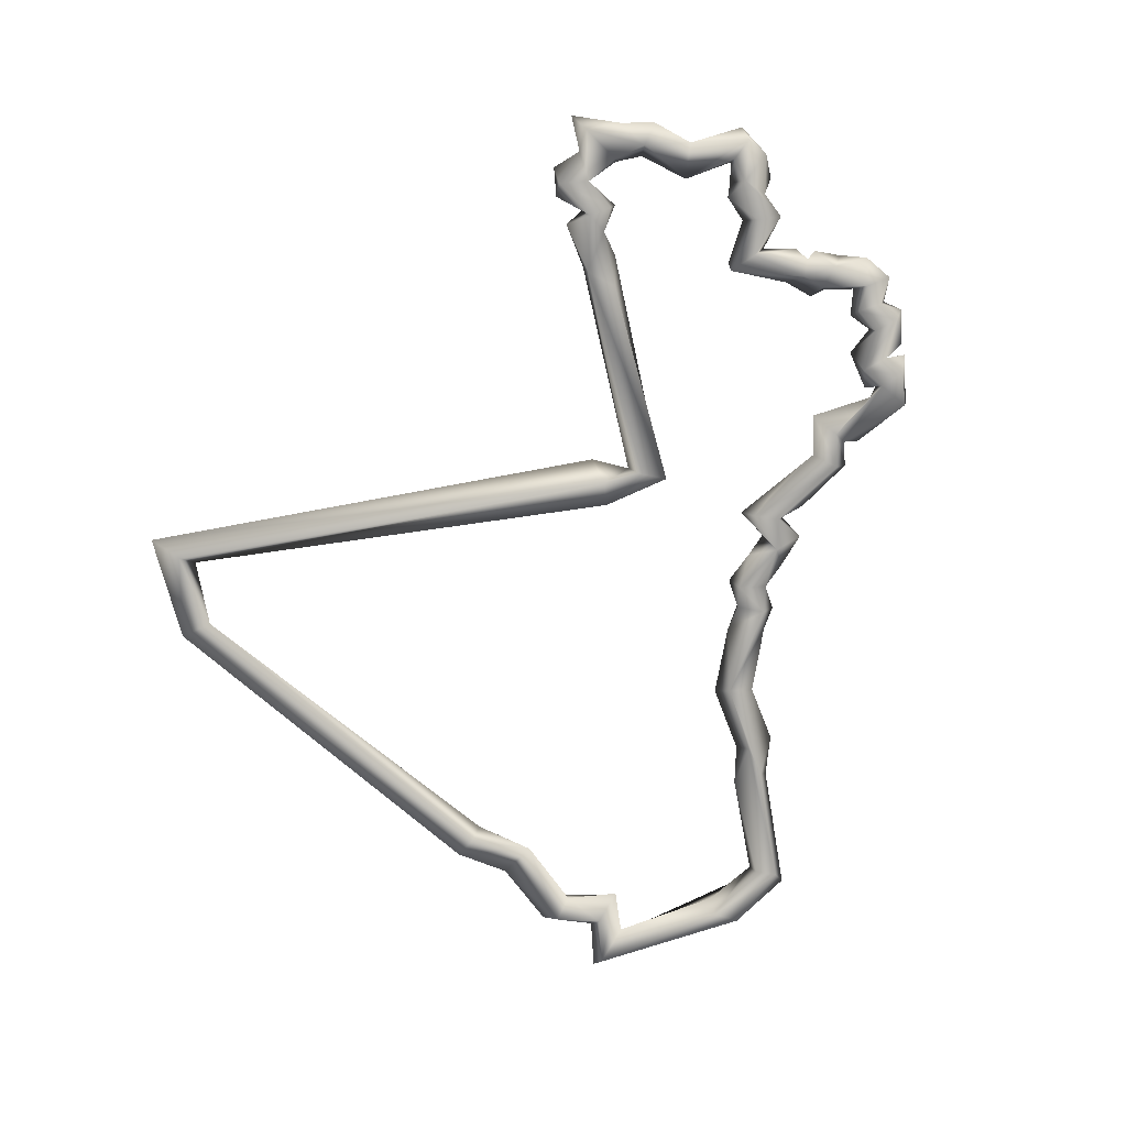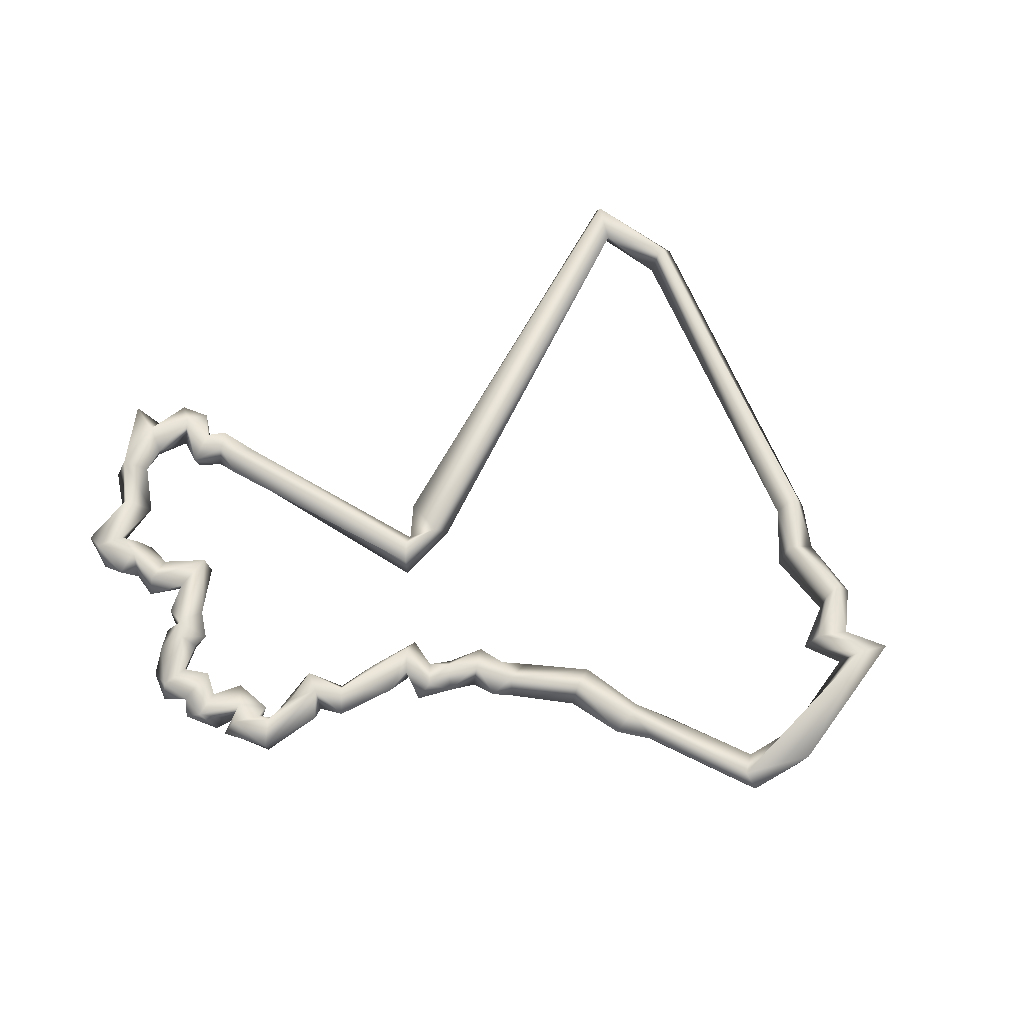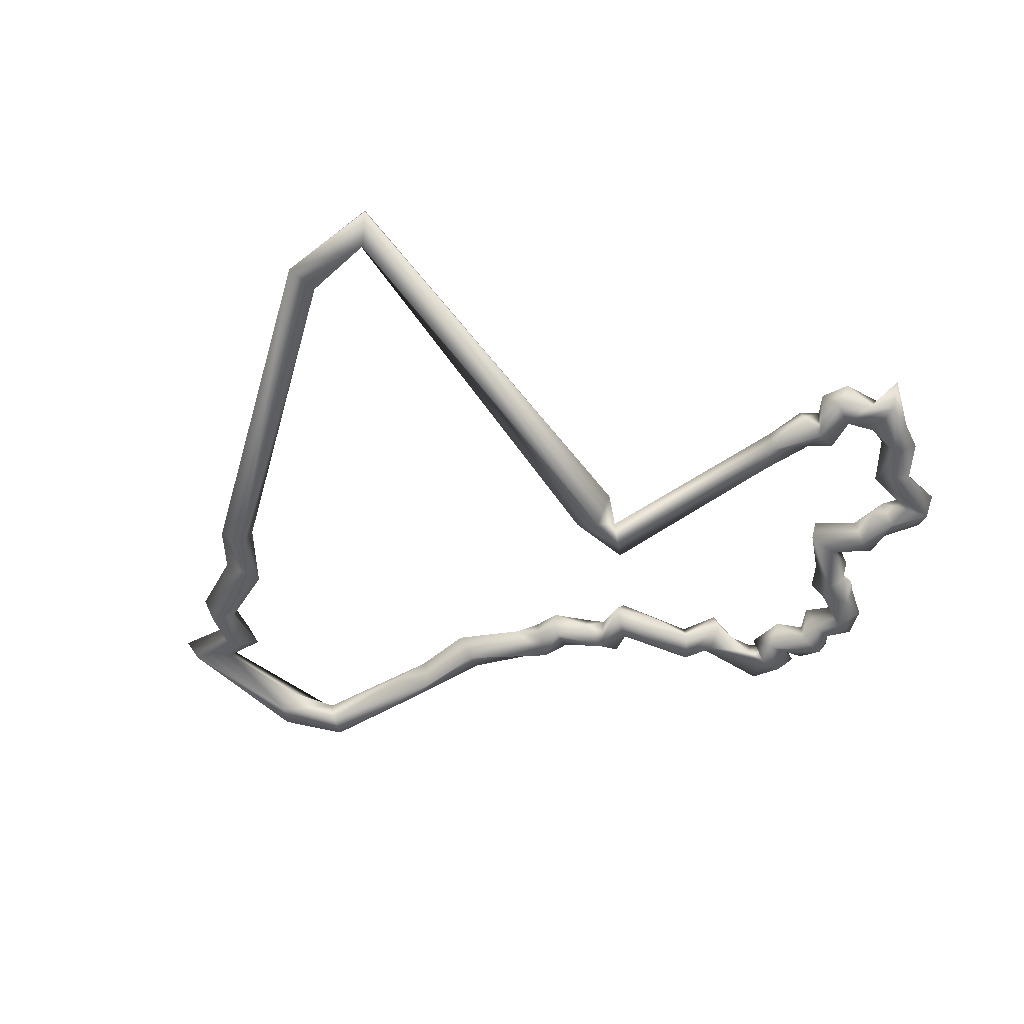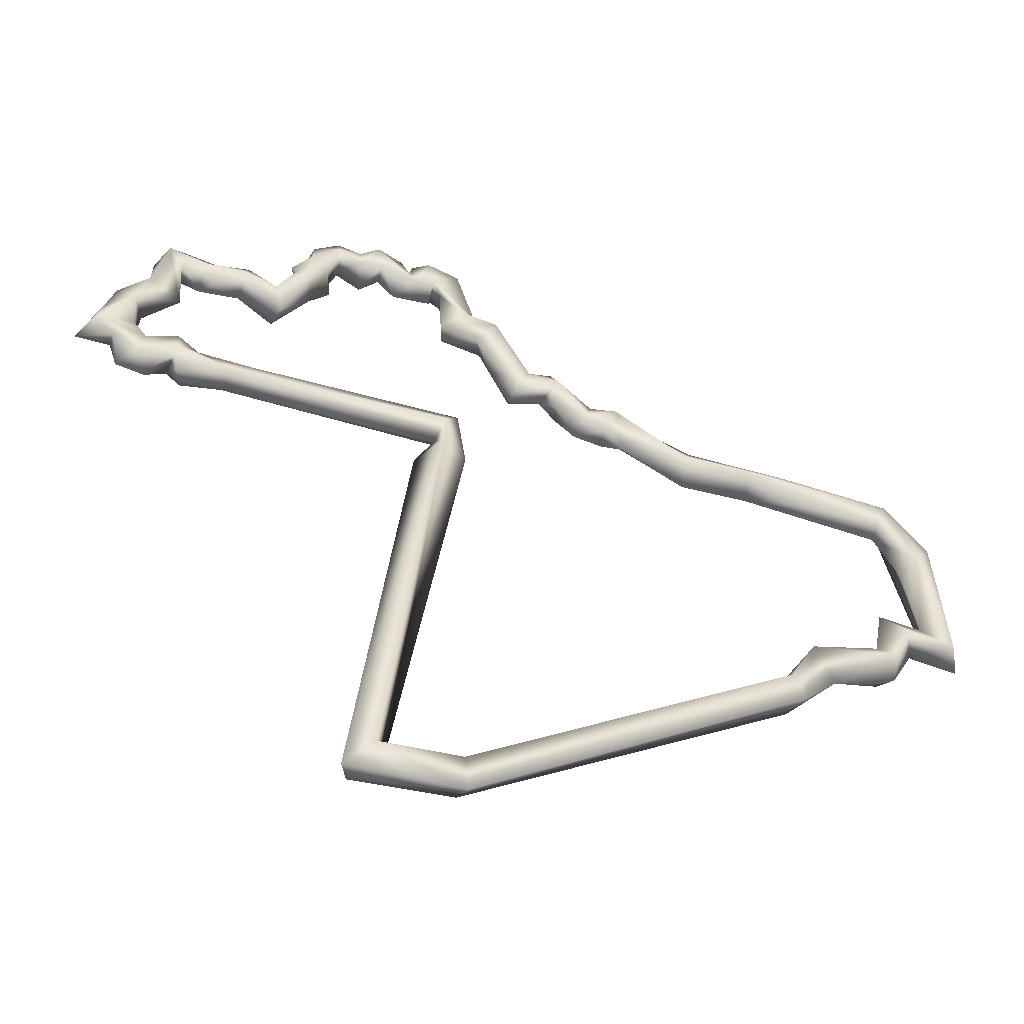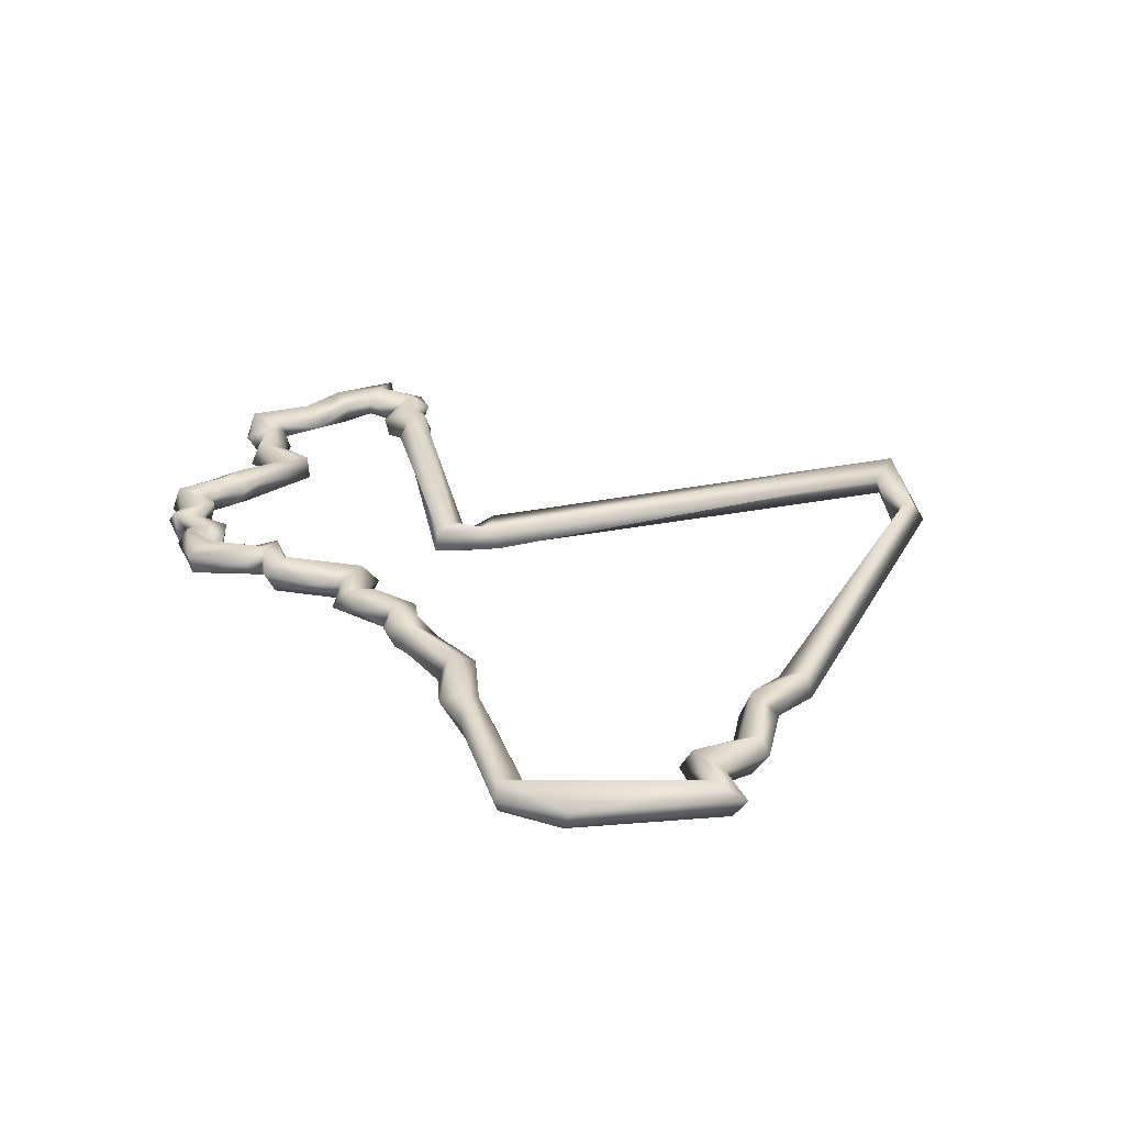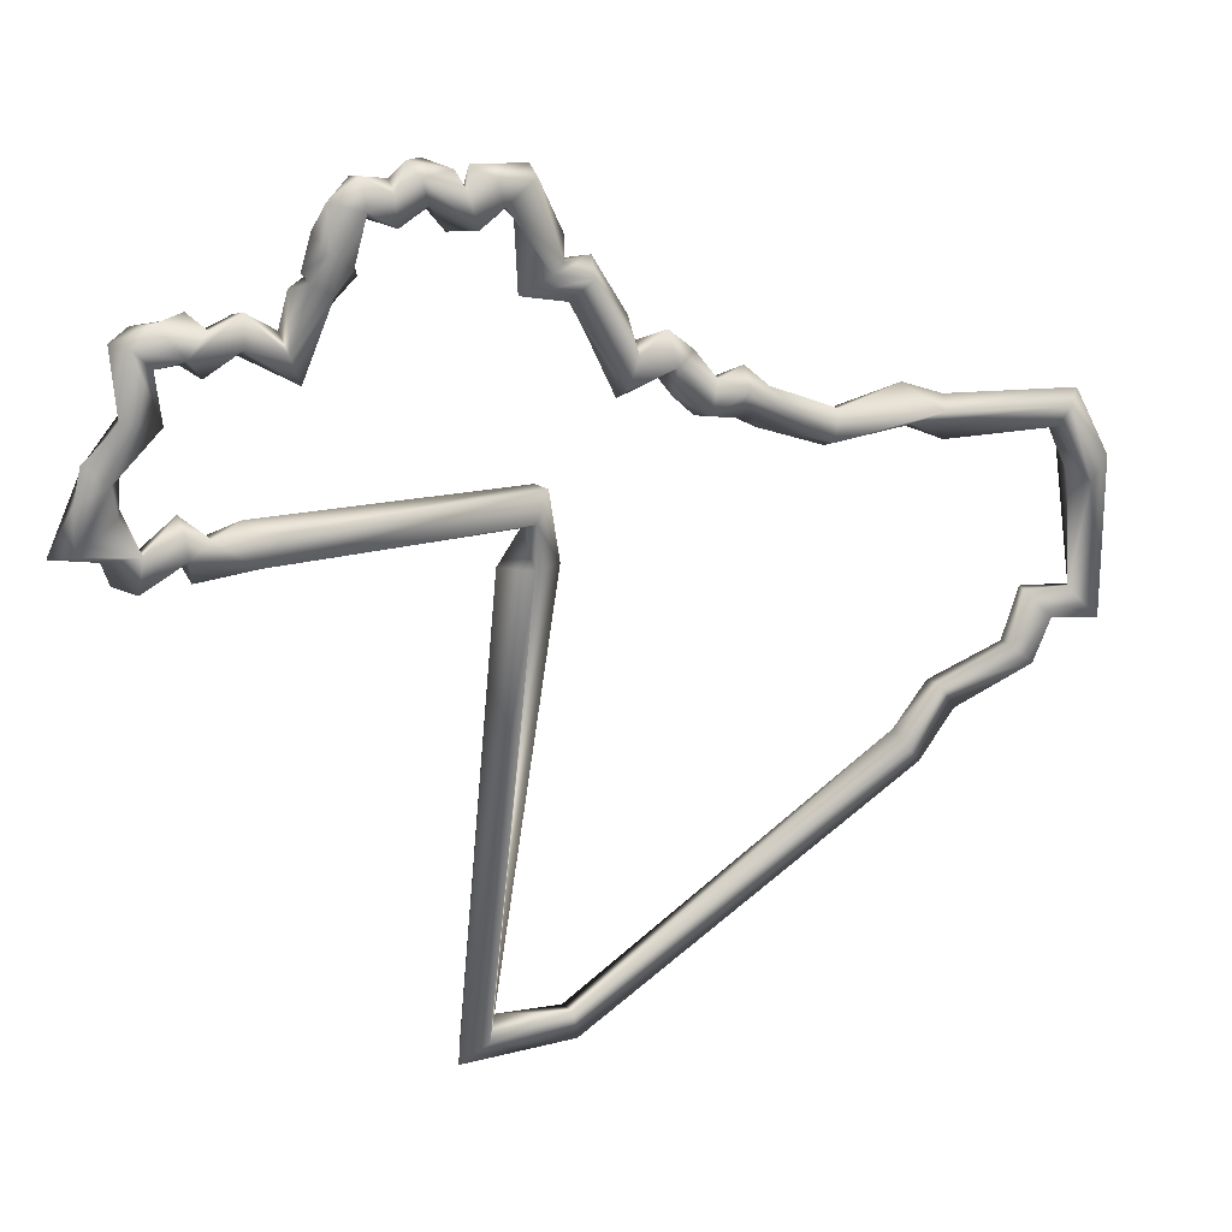
<metadata>
{"format":"obj","ext":"obj","renderer":"f3d","projection":"perspective","resolution":1024,"background":"white","views":[{"elev":-78.0,"azim":-73.8,"up":"+Y"},{"elev":64.9,"azim":33.9,"up":"+Y"},{"elev":-50.5,"azim":-139.8,"up":"+Y"},{"elev":-53.7,"azim":-15.5,"up":"+Z"},{"elev":31.1,"azim":80.5,"up":"+Y"},{"elev":30.3,"azim":-21.1,"up":"+Z"}]}
</metadata>
<code>
o ML.001_CUCurve.1681
v 0.9864 0.000648 0.5386
v 0.9841 0.002001 0.5418
v 0.9824 -0.000706 0.5432
v 0.9854 -0.00188 0.5399
v 0.9833 -0.001927 0.5548
v 0.9822 0.000813 0.5548
v 0.9804 0.001931 0.5632
v 0.985 -0.001477 0.5572
v 0.9857 0.000949 0.5568
v 0.9823 0.000454 0.5638
v 0.9796 0.000796 0.5605
v 0.9804 -0.001947 0.5633
v 0.9796 -0.001395 0.5611
v 0.9644 0.001114 0.563
v 0.9646 0.001971 0.5645
v 0.968 -0.000755 0.5616
v 0.9677 -0.001786 0.5649
v 0.9685 0.000674 0.5655
v 0.9642 -0.001869 0.5643
v 0.9643 0.000965 0.5673
v 0.9574 -0.000918 0.5667
v 0.9568 0.000737 0.5623
v 0.9571 0.002006 0.5652
v 0.9565 -0.002191 0.564
v 0.9506 -0.000779 0.57
v 0.9497 0.001977 0.5692
v 0.9496 -8.2e-05 0.5658
v 0.9483 -0.001991 0.5705
v 0.9474 0.001335 0.5677
v 0.9471 -0.001004 0.5677
v 0.9487 0.000795 0.5717
v 0.9453 0.002008 0.5701
v 0.9441 0.000782 0.5676
v 0.9447 -0.001866 0.5685
v 0.9456 -0.000906 0.5715
v 0.9414 -0.000757 0.5706
v 0.9439 0.000423 0.5741
v 0.9422 0.00213 0.572
v 0.9399 0.000838 0.5729
v 0.9415 -0.002055 0.5739
v 0.9416 0.001933 0.5755
v 0.941 -0.000599 0.577
v 0.9381 -0.001425 0.5752
v 0.9381 0.001127 0.5755
v 0.9365 0.001983 0.573
v 0.9363 -0.00037 0.5711
v 0.9377 0.000695 0.5784
v 0.934 0.00075 0.577
v 0.9369 -0.001871 0.5725
v 0.9339 -0.00195 0.5833
v 0.9329 0.001985 0.582
v 0.932 -0.000714 0.581
v 0.9345 0.000626 0.5844
v 0.9303 0.001983 0.584
v 0.9282 0.001526 0.5825
v 0.9275 -0.000737 0.5823
v 0.9301 -0.001953 0.5842
v 0.9321 0.000694 0.5866
v 0.9281 0.000692 0.5865
v 0.9314 -0.001064 0.5849
v 0.9273 -0.000484 0.5892
v 0.9262 -0.001686 0.5907
v 0.9291 -0.00139 0.5928
v 0.9277 0.001952 0.5904
v 0.9292 0.001028 0.5932
v 0.9261 0.0008 0.5905
v 0.9254 -0.001925 0.5934
v 0.9236 -0.000372 0.5943
v 0.9243 0.001942 0.593
v 0.9235 0.001932 0.5907
v 0.9233 -0.000899 0.5921
v 0.9262 0.000773 0.589
v 0.9238 -0.001963 0.5891
v 0.9217 0.0006 0.5884
v 0.9198 -0.001392 0.5917
v 0.9197 0.000797 0.5912
v 0.9202 0.001909 0.5946
v 0.9191 -0.001935 0.5943
v 0.9222 -0.000831 0.5943
v 0.9184 2.9e-05 0.5953
v 0.917 -0.00143 0.593
v 0.9177 0.001462 0.5896
v 0.9171 0.00075 0.5936
v 0.917 -0.001914 0.5903
v 0.9147 0.000843 0.5906
v 0.9145 -0.001933 0.5921
v 0.9142 0.001921 0.5938
v 0.9144 -0.000854 0.5948
v 0.9115 -0.000666 0.5929
v 0.912 0.001948 0.5876
v 0.9113 -0.00203 0.589
v 0.9105 0.000703 0.5901
v 0.9137 0.000469 0.5873
v 0.9133 -0.001403 0.5871
v 0.909 -0.000722 0.5873
v 0.9107 0.001953 0.5861
v 0.9097 -0.000982 0.5863
v 0.9141 0.000699 0.5856
v 0.9083 0.00077 0.5854
v 0.9118 0.000813 0.5833
v 0.9114 -0.00198 0.5854
v 0.9073 0.000834 0.5818
v 0.9085 -0.000999 0.5774
v 0.9078 0.001461 0.5775
v 0.9075 -0.001931 0.5804
v 0.9035 0.000836 0.5803
v 0.9042 -0.000724 0.5846
v 0.9039 0.0019 0.5834
v 0.9037 -0.001991 0.5819
v 0.8997 0.002012 0.5818
v 0.9012 -0.000806 0.5835
v 0.8989 0.000954 0.5801
v 0.9004 -0.000771 0.5793
v 0.8991 -0.001962 0.5817
v 0.8997 0.000804 0.5847
v 0.8977 0.000768 0.5842
v 0.8963 -0.00147 0.5811
v 0.8967 0.000868 0.5808
v 0.8947 -0.001957 0.5833
v 0.8968 -0.000751 0.5848
v 0.8954 0.001963 0.5837
v 0.8933 0.000663 0.583
v 0.8943 0.001987 0.5766
v 0.8932 -0.001384 0.5768
v 0.897 -1.2e-05 0.5753
v 0.8905 0.001727 0.5722
v 0.8932 0.000608 0.5711
v 0.892 -0.001985 0.5717
v 0.8899 -0.000794 0.5735
v 0.8889 -0.000782 0.5698
v 0.893 0.000857 0.5681
v 0.8926 -0.000697 0.5681
v 0.8884 -0.001972 0.5658
v 0.8865 0.000701 0.5646
v 0.8906 -0.000945 0.5644
v 0.8905 0.001999 0.5665
v 0.8936 0.002009 0.5627
v 0.8941 -0.001575 0.5645
v 0.8934 -0.001885 0.5612
v 0.8916 0.000683 0.5611
v 0.8949 0.000772 0.5604
v 0.8972 0.001686 0.563
v 0.8977 -0.001453 0.5661
v 0.8979 -0.001958 0.5636
v 0.8977 0.000814 0.5666
v 0.9002 -0.000907 0.5646
v 0.8982 -0.000622 0.5607
v 0.8989 0.001842 0.5615
v 0.9034 0.000964 0.5611
v 0.8999 0.001828 0.5636
v 0.9039 -0.00172 0.5616
v 0.9031 0.000804 0.5651
v 0.9065 -0.000901 0.5641
v 0.9276 0.000342 0.5597
v 0.9294 0.001483 0.5632
v 0.9299 -0.000734 0.5637
v 0.9283 -0.001964 0.5611
v 0.9281 0.001955 0.5612
v 0.9301 0.001925 0.5575
v 0.9255 0.000881 0.556
v 0.931 -0.000572 0.5561
v 0.9281 -0.002087 0.5566
v 0.92 -0.00078 0.5032
v 0.921 0.001857 0.5041
v 0.9243 0.000884 0.507
v 0.9228 -0.001991 0.5059
v 0.9321 -0.000889 0.5031
v 0.9315 -0.001438 0.5068
v 0.9316 0.002217 0.5051
v 0.9676 -0.000857 0.5269
v 0.9664 0.001935 0.5273
v 0.966 -0.001947 0.5291
v 0.9654 0.000784 0.5301
v 0.9691 -0.001314 0.5354
v 0.9715 3e-06 0.5316
v 0.9694 0.001989 0.5341
v 0.9768 0.001366 0.5373
v 0.9786 -0.001966 0.5362
v 0.9785 6.2e-05 0.5344
v 0.9773 0.00194 0.5351
v 0.9767 -0.000786 0.5381
v 0.9812 0.000764 0.5397
v 0.9787 0.001938 0.5427
v 0.9802 -0.002032 0.541
v 0.9777 -0.000782 0.5438
f 4 5 3
f 2 9 1
f 3 6 2
f 5 6 3
f 1 8 4
f 6 7 2
f 7 10 9
f 5 11 6
f 8 12 5
f 12 13 5
f 10 12 8
f 10 17 12
f 14 15 7
f 13 16 11
f 7 18 10
f 15 18 7
f 19 16 13
f 15 20 18
f 20 21 17
f 14 22 15
f 21 24 17
f 19 22 14
f 21 25 24
f 23 25 21
f 22 26 23
f 24 27 22
f 25 28 24
f 28 30 27
f 26 31 25
f 26 32 31
f 29 32 26
f 28 34 30
f 33 38 32
f 35 40 34
f 36 38 33
f 32 37 35
f 38 37 32
f 37 40 35
f 36 39 38
f 39 41 38
f 37 42 40
f 41 42 37
f 40 46 39
f 39 45 41
f 43 49 40
f 43 50 49
f 45 47 44
f 47 50 43
f 48 51 45
f 49 52 48
f 51 53 47
f 52 51 48
f 50 52 49
f 53 57 50
f 51 54 53
f 52 55 51
f 50 56 52
f 54 58 60
f 56 59 55
f 57 61 56
f 54 65 58
f 60 62 57
f 58 63 60
f 65 67 63
f 61 66 64
f 62 66 61
f 63 67 62
f 70 71 68
f 66 70 69
f 71 73 67
f 62 72 66
f 73 74 72
f 75 76 74
f 76 77 70
f 71 78 73
f 77 79 71
f 77 80 79
f 80 81 78
f 76 82 77
f 75 82 76
f 81 84 78
f 84 85 82
f 85 87 82
f 81 86 84
f 83 88 81
f 87 88 83
f 87 89 88
f 85 90 87
f 89 91 86
f 86 93 85
f 91 94 86
f 92 95 91
f 90 96 92
f 96 97 95
f 97 101 91
f 93 98 90
f 94 98 93
f 96 99 97
f 94 100 98
f 99 105 97
f 96 102 99
f 101 103 100
f 102 107 105
f 103 106 104
f 105 109 103
f 107 109 105
f 106 110 108
f 107 114 109
f 110 111 107
f 115 120 111
f 110 116 115
f 112 118 110
f 117 118 112
f 118 121 110
f 120 119 114
f 121 122 120
f 121 123 122
f 118 123 121
f 119 125 117
f 125 126 123
f 126 129 124
f 126 130 129
f 127 136 126
f 128 132 127
f 130 133 128
f 126 134 130
f 136 134 126
f 134 135 133
f 135 138 133
f 131 137 136
f 135 139 138
f 137 140 136
f 140 139 135
f 137 141 140
f 141 144 139
f 137 142 141
f 139 143 138
f 138 145 137
f 143 145 138
f 143 146 145
f 144 146 143
f 150 148 142
f 142 147 144
f 148 149 147
f 147 151 144
f 151 153 146
f 149 154 151
f 153 155 152
f 151 156 153
f 154 157 151
f 155 158 150
f 155 159 158
f 156 159 155
f 157 161 156
f 154 162 157
f 159 154 158
f 159 160 154
f 160 163 162
f 164 160 159
f 165 159 161
f 162 165 161
f 164 167 163
f 167 168 166
f 165 169 164
f 166 168 165
f 168 169 165
f 167 172 168
f 169 170 167
f 171 175 170
f 170 174 172
f 172 174 173
f 173 176 171
f 174 176 173
f 174 177 176
f 175 178 174
f 176 180 175
f 177 180 176
f 179 178 175
f 177 183 180
f 182 184 178
f 181 183 177
f 184 185 181
f 182 4 184
f 183 1 182
f 185 2 183
f 4 3 185
f 2 7 9
f 4 8 5
f 1 9 8
f 9 10 8
f 6 11 7
f 5 13 11
f 11 14 7
f 11 16 14
f 12 19 13
f 12 17 19
f 10 18 17
f 16 19 14
f 18 20 17
f 15 23 20
f 15 22 23
f 17 24 19
f 20 23 21
f 19 24 22
f 23 26 25
f 22 27 26
f 24 28 27
f 27 29 26
f 27 30 29
f 25 31 28
f 31 35 28
f 30 33 29
f 31 32 35
f 29 33 32
f 30 34 33
f 28 35 34
f 34 36 33
f 34 40 36
f 36 40 39
f 38 41 37
f 41 44 42
f 42 43 40
f 42 44 43
f 40 49 46
f 41 45 44
f 39 46 45
f 46 48 45
f 44 47 43
f 46 49 48
f 45 51 47
f 47 53 50
f 53 60 57
f 53 54 60
f 51 55 54
f 52 56 55
f 50 57 56
f 55 59 54
f 56 61 59
f 59 64 54
f 59 61 64
f 57 62 61
f 60 63 62
f 54 64 65
f 58 65 63
f 64 69 65
f 64 66 69
f 65 68 67
f 65 69 68
f 69 70 68
f 68 71 67
f 67 73 62
f 66 72 70
f 62 73 72
f 72 74 70
f 73 75 74
f 74 76 70
f 70 77 71
f 73 78 75
f 71 79 78
f 79 80 78
f 77 83 80
f 77 82 83
f 78 84 75
f 80 83 81
f 75 84 82
f 84 86 85
f 82 87 83
f 81 88 86
f 88 89 86
f 87 92 89
f 87 90 92
f 89 92 91
f 85 93 90
f 86 94 93
f 92 96 95
f 95 97 91
f 91 101 94
f 90 98 96
f 98 100 96
f 94 101 100
f 99 102 105
f 97 105 101
f 100 104 96
f 100 103 104
f 96 104 102
f 101 105 103
f 104 108 102
f 104 106 108
f 102 108 107
f 103 109 106
f 108 110 107
f 109 113 106
f 109 114 113
f 107 111 114
f 106 112 110
f 106 113 112
f 113 114 112
f 110 115 111
f 111 120 114
f 115 116 120
f 114 117 112
f 110 121 116
f 114 119 117
f 116 121 120
f 120 122 119
f 122 124 119
f 122 123 124
f 117 125 118
f 119 124 125
f 118 125 123
f 124 128 125
f 123 126 124
f 124 129 128
f 125 127 126
f 125 128 127
f 129 130 128
f 127 131 136
f 127 132 131
f 128 133 132
f 130 134 133
f 134 136 135
f 133 138 132
f 132 138 131
f 131 138 137
f 136 140 135
f 140 141 139
f 141 142 144
f 139 144 143
f 137 145 142
f 145 150 142
f 145 146 150
f 142 148 147
f 147 149 151
f 148 150 149
f 146 152 150
f 144 151 146
f 146 153 152
f 152 155 150
f 153 156 155
f 150 158 149
f 151 157 156
f 149 158 154
f 156 161 159
f 157 162 161
f 154 160 162
f 164 163 160
f 165 164 159
f 162 166 165
f 162 163 166
f 163 167 166
f 164 169 167
f 168 173 169
f 169 171 170
f 168 172 173
f 167 170 172
f 169 173 171
f 170 175 174
f 171 176 175
f 174 178 181
f 175 180 179
f 174 181 177
f 180 182 179
f 179 182 178
f 180 183 182
f 178 184 181
f 181 185 183
f 183 2 1
f 184 4 185
f 185 3 2
f 182 1 4

</code>
